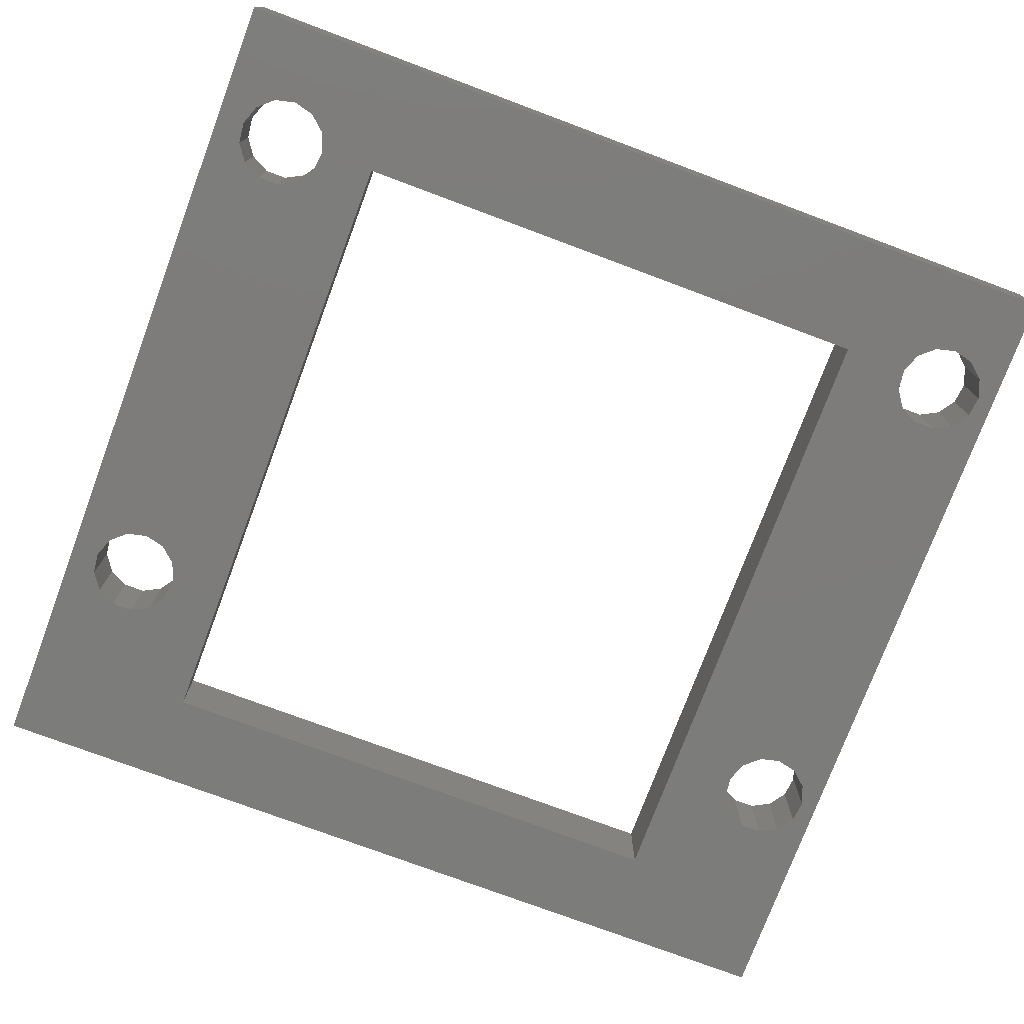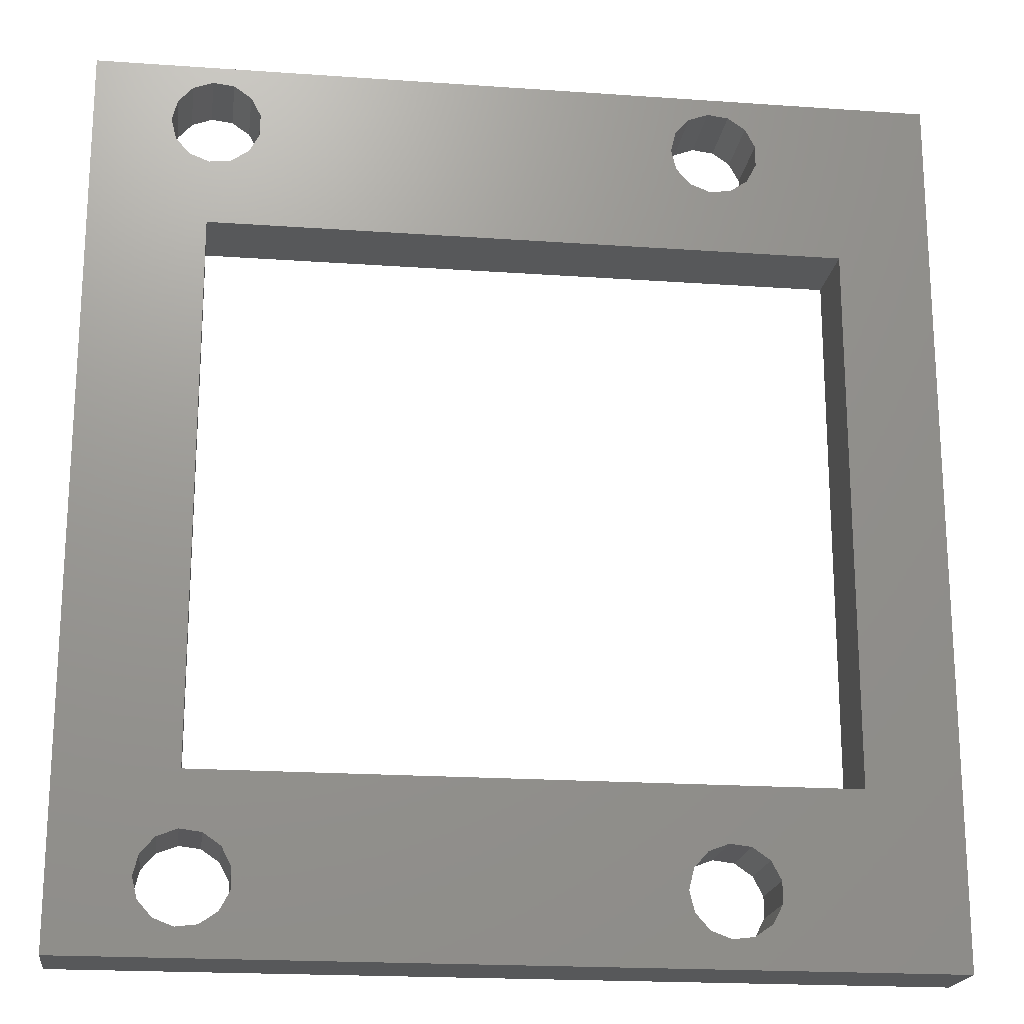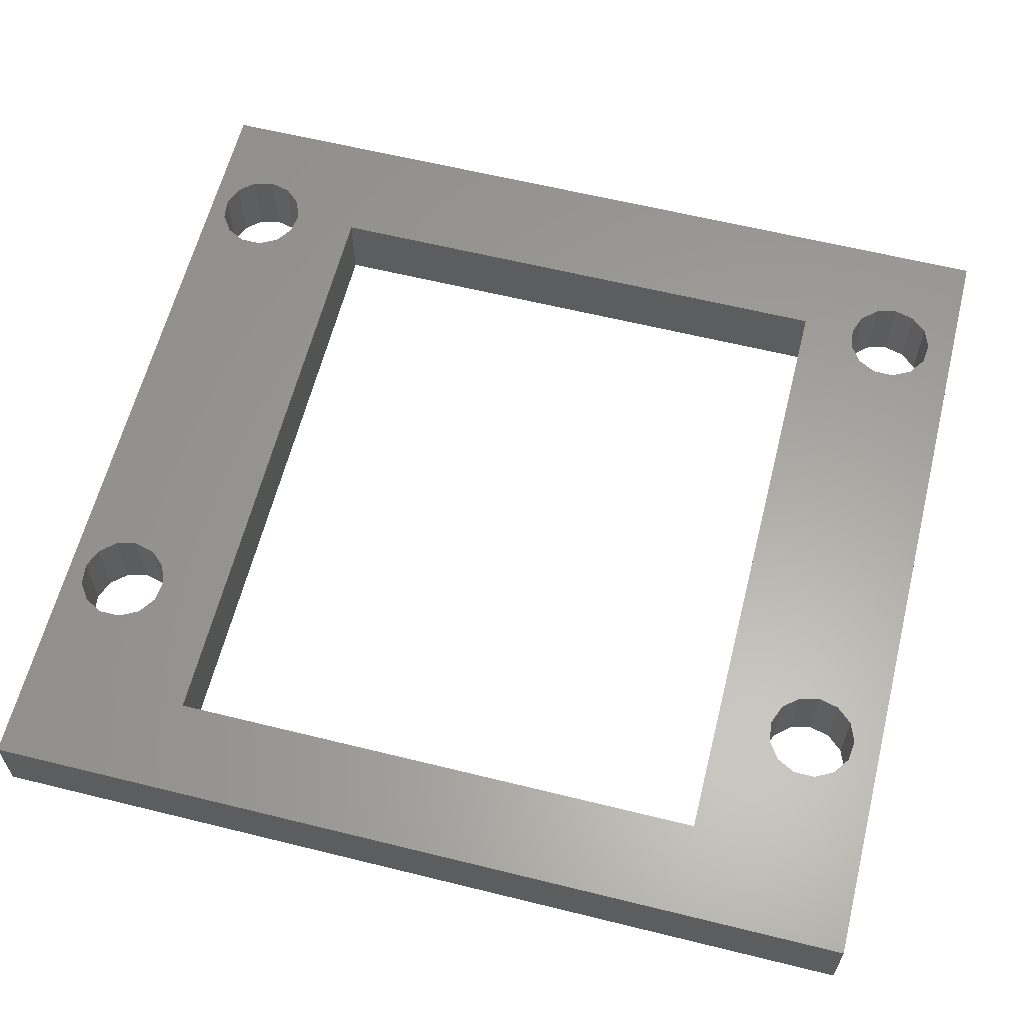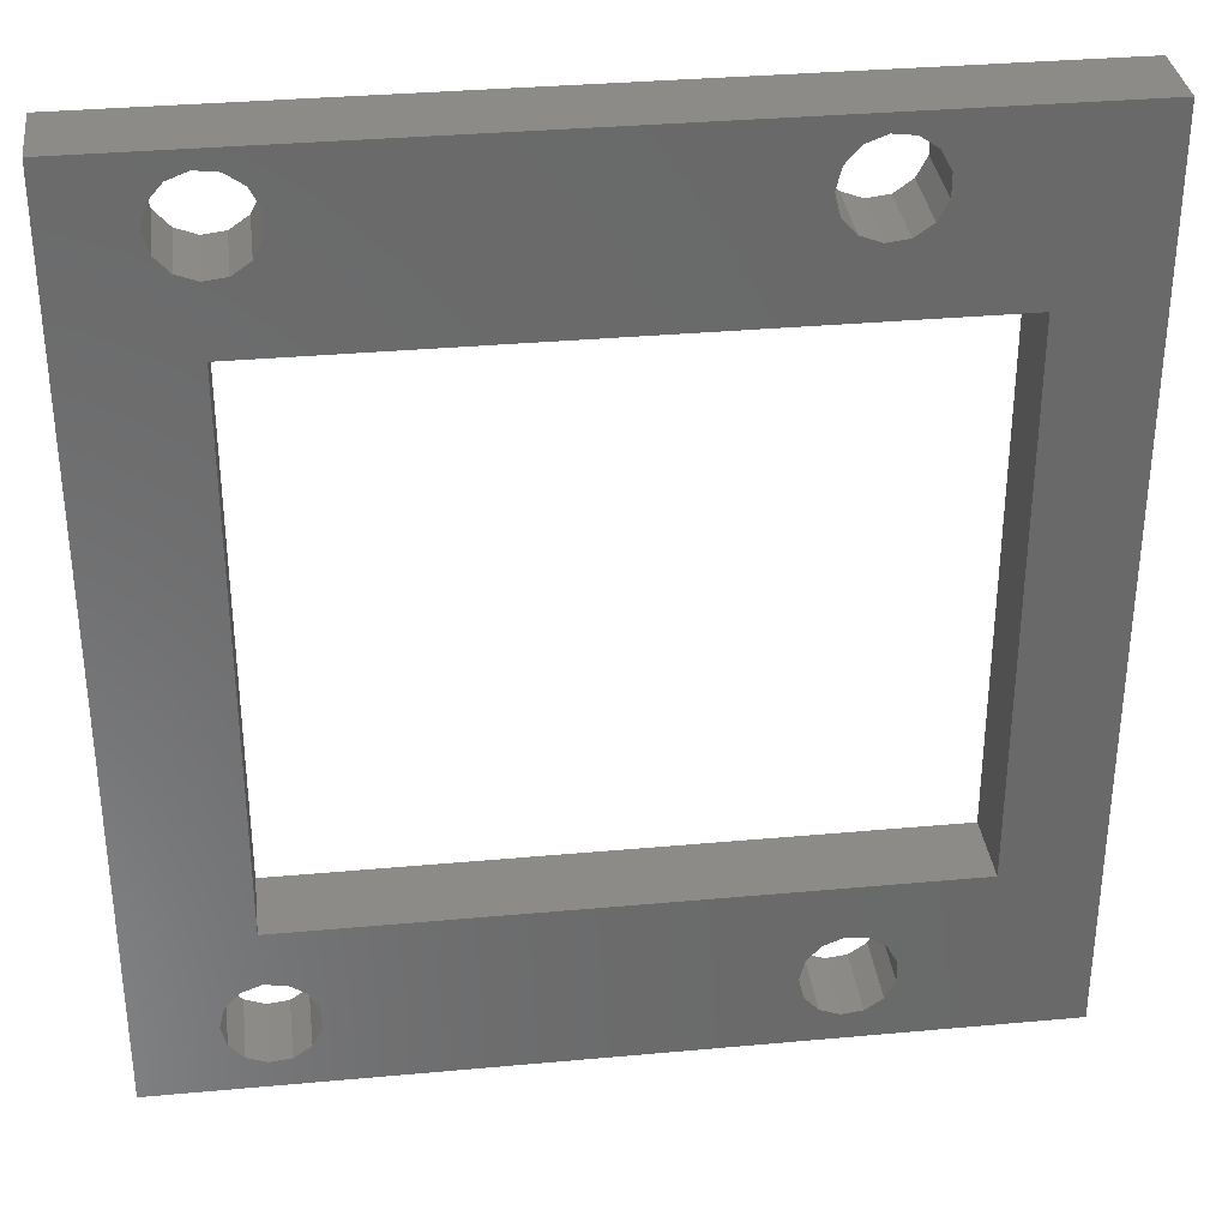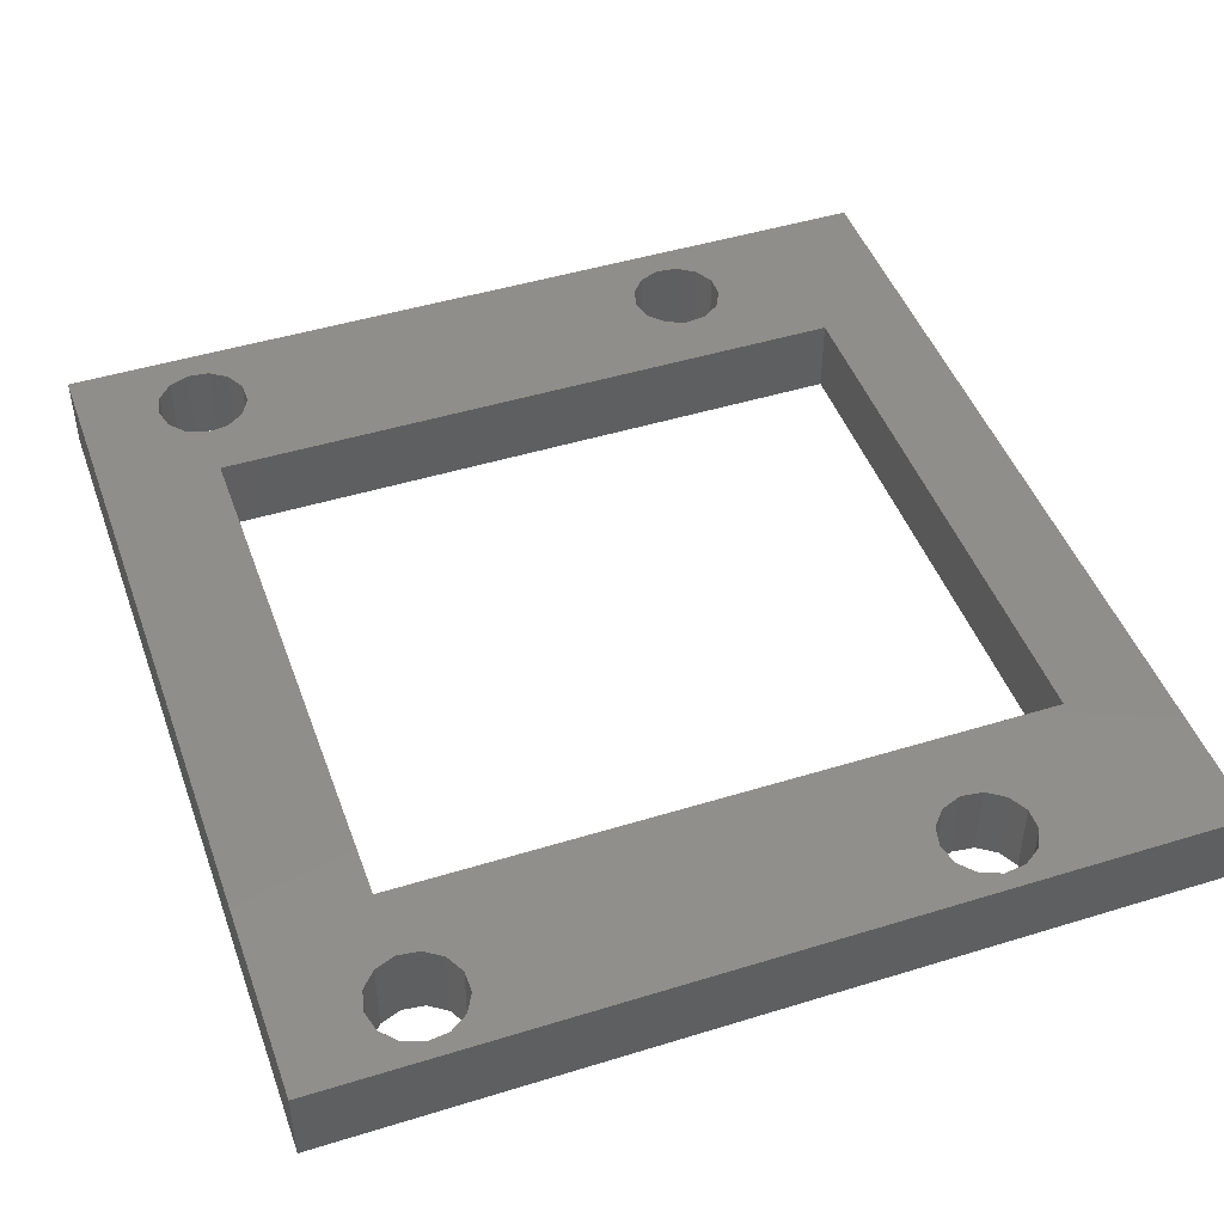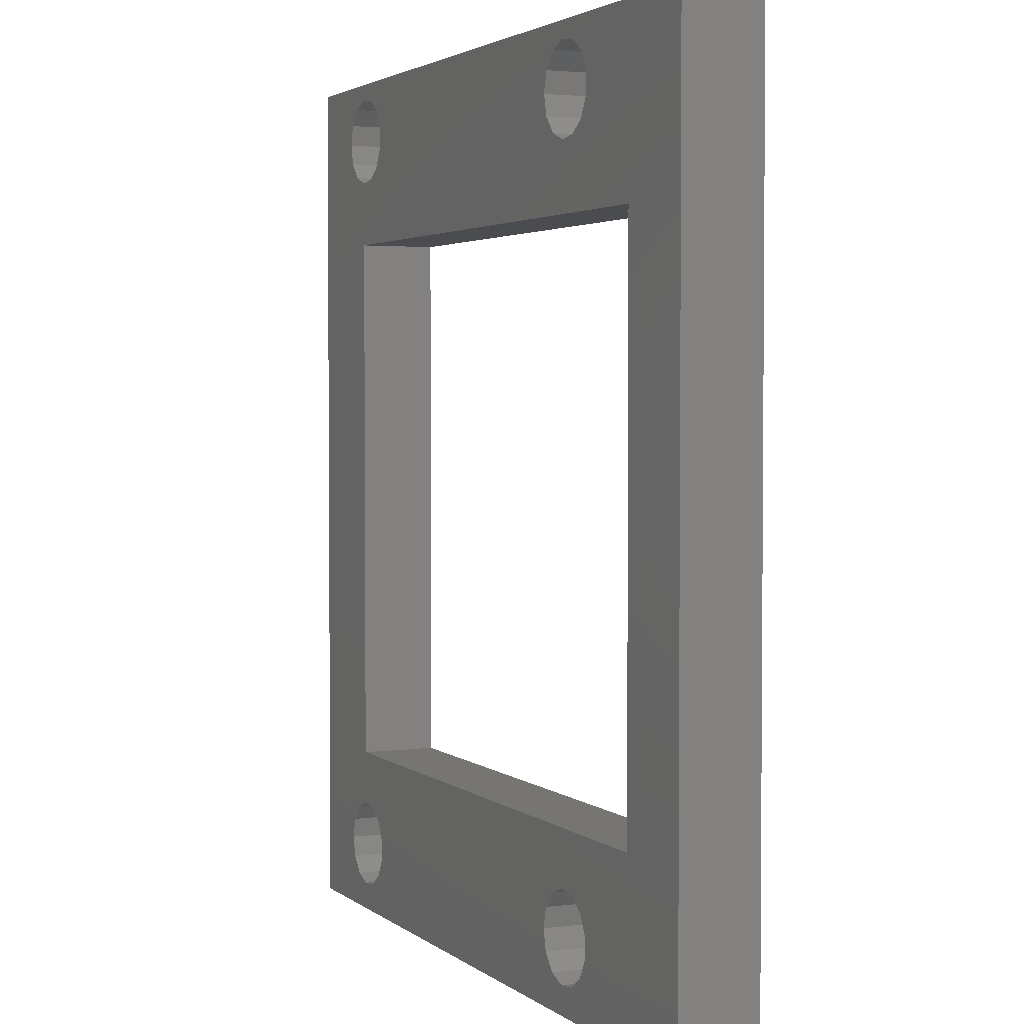
<metadata>
{"format":"stl","ext":"stl","renderer":"f3d","projection":"perspective","resolution":1024,"background":"white","views":[{"elev":-75.8,"azim":69.5,"up":"+Z"},{"elev":-19.6,"azim":172.5,"up":"+Y"},{"elev":61.5,"azim":-75.9,"up":"+Z"},{"elev":33.7,"azim":172.9,"up":"+Y"},{"elev":46.4,"azim":160.6,"up":"+Z"},{"elev":2.8,"azim":-113.8,"up":"+Y"}]}
</metadata>
<code>
# stl→obj: 120 verts, 256 faces
v -36.08 -40.6 0
v -36.08 -40.6 7
v -36.08 40.6 0
v -36.08 40.6 7
v 41.08 -40.6 0
v 41.08 -40.6 7
v -15.51 39.07 0
v 41.08 40.6 0
v -27.5 25 0
v -27.5 -25 0
v 32.3 -37.38 0
v 30.49 -38.07 0
v 30.5 -25 0
v 28.56 -30.26 0
v 26.97 -31.36 0
v -11.95 35.05 0
v 30.5 25 0
v -12.41 33.17 0
v -19.93 -33.08 0
v -19.93 -35.02 0
v -19.03 -36.74 0
v -17.44 -37.84 0
v -15.51 -38.07 0
v -12.41 -35.93 0
v -13.7 -37.38 0
v -11.95 -34.05 0
v -19.93 36.02 0
v -19.03 37.74 0
v -17.44 -30.26 0
v -15.51 -30.03 0
v -19.03 -31.36 0
v -12.41 -32.17 0
v -13.7 -30.72 0
v -17.44 38.84 0
v -19.93 34.08 0
v -19.03 32.36 0
v 26.07 -33.08 0
v -15.51 31.03 0
v -13.7 31.72 0
v 30.49 39.07 0
v 28.56 -37.84 0
v 26.97 -36.74 0
v -12.41 36.93 0
v -13.7 38.38 0
v 26.07 -35.02 0
v 33.59 -35.93 0
v 33.59 -32.17 0
v 34.05 -34.05 0
v 30.49 -30.03 0
v 32.3 -30.72 0
v 26.07 34.08 0
v 26.07 36.02 0
v 26.97 32.36 0
v 34.05 35.05 0
v 33.59 33.17 0
v 28.56 31.26 0
v 30.49 31.03 0
v 32.3 31.72 0
v 33.59 36.93 0
v 32.3 38.38 0
v 26.97 37.74 0
v 28.56 38.84 0
v -17.44 31.26 0
v 41.08 40.6 7
v -15.51 -38.07 7
v 28.56 -37.84 7
v 26.97 -36.74 7
v -27.5 -25 7
v -27.5 25 7
v 30.5 25 7
v -13.7 31.72 7
v -15.51 39.07 7
v -13.7 38.38 7
v 30.5 -25 7
v -17.44 -37.84 7
v -19.93 -35.02 7
v -19.93 36.02 7
v -19.03 37.74 7
v -19.93 -33.08 7
v -19.03 -31.36 7
v -12.41 -32.17 7
v -11.95 -34.05 7
v -17.44 -30.26 7
v -15.51 -30.03 7
v -13.7 -30.72 7
v -12.41 33.17 7
v -12.41 -35.93 7
v -13.7 -37.38 7
v -19.03 -36.74 7
v -19.93 34.08 7
v 34.05 -34.05 7
v 33.59 -35.93 7
v -11.95 35.05 7
v -17.44 38.84 7
v -12.41 36.93 7
v 26.07 34.08 7
v 26.07 -35.02 7
v -19.03 32.36 7
v 30.49 -38.07 7
v 32.3 38.38 7
v 33.59 36.93 7
v 32.3 -37.38 7
v -17.44 31.26 7
v 32.3 -30.72 7
v 33.59 -32.17 7
v -15.51 31.03 7
v 30.49 39.07 7
v 26.97 32.36 7
v 26.07 36.02 7
v 33.59 33.17 7
v 32.3 31.72 7
v 26.97 37.74 7
v 28.56 38.84 7
v 30.49 31.03 7
v 34.05 35.05 7
v 28.56 31.26 7
v 30.49 -30.03 7
v 28.56 -30.26 7
v 26.97 -31.36 7
v 26.07 -33.08 7
f 1 2 3
f 3 2 4
f 2 1 5
f 6 2 5
f 7 3 8
f 1 3 9
f 1 9 10
f 11 5 12
f 13 14 15
f 5 13 8
f 16 17 18
f 13 17 8
f 1 10 19
f 1 19 20
f 1 20 21
f 1 21 22
f 1 22 23
f 1 23 5
f 24 5 25
f 26 5 24
f 27 3 28
f 29 10 30
f 31 10 29
f 26 32 5
f 30 10 33
f 32 33 5
f 28 3 34
f 19 10 31
f 35 3 27
f 36 3 35
f 15 37 10
f 13 15 10
f 38 39 17
f 39 18 17
f 40 16 8
f 41 10 42
f 16 43 8
f 12 5 41
f 43 44 8
f 34 3 7
f 44 7 8
f 10 37 45
f 10 45 42
f 33 10 41
f 33 41 5
f 46 5 11
f 47 5 48
f 46 48 5
f 13 49 14
f 5 47 13
f 47 50 13
f 51 16 52
f 17 16 51
f 17 51 53
f 54 8 55
f 17 56 57
f 17 57 58
f 17 58 8
f 58 55 8
f 59 8 54
f 60 8 59
f 61 16 62
f 62 16 40
f 60 40 8
f 52 16 61
f 9 3 36
f 9 36 63
f 9 63 38
f 9 38 17
f 56 17 53
f 13 50 49
f 25 5 23
f 3 4 8
f 8 4 64
f 65 2 6
f 66 67 68
f 4 2 68
f 69 70 71
f 4 68 69
f 64 70 6
f 72 73 64
f 70 74 6
f 65 75 2
f 68 2 76
f 77 78 4
f 68 76 79
f 68 79 80
f 81 82 6
f 68 80 83
f 66 84 6
f 68 83 84
f 84 85 6
f 86 71 70
f 87 88 6
f 88 65 6
f 75 89 2
f 76 2 89
f 77 4 90
f 91 92 6
f 93 86 70
f 94 4 78
f 72 4 94
f 73 95 64
f 64 4 72
f 95 93 70
f 96 95 70
f 67 97 68
f 85 81 6
f 82 87 6
f 90 4 98
f 99 66 6
f 100 101 64
f 69 98 4
f 92 102 6
f 69 103 98
f 74 104 6
f 104 105 6
f 69 71 106
f 69 106 103
f 107 100 64
f 102 99 6
f 68 84 66
f 105 91 6
f 108 96 70
f 109 95 96
f 110 111 70
f 112 95 109
f 113 95 112
f 64 95 113
f 64 113 107
f 111 114 70
f 64 101 115
f 64 110 70
f 64 115 110
f 114 116 70
f 116 108 70
f 74 117 104
f 74 118 117
f 74 119 118
f 120 68 97
f 119 68 120
f 74 68 119
f 6 5 8
f 64 6 8
f 9 69 68
f 10 9 68
f 17 70 69
f 9 17 69
f 70 17 74
f 74 17 13
f 74 13 68
f 68 13 10
f 31 80 79
f 19 31 79
f 19 79 76
f 20 19 76
f 29 83 80
f 31 29 80
f 30 84 83
f 29 30 83
f 33 85 84
f 30 33 84
f 81 85 32
f 32 85 33
f 82 81 26
f 26 81 32
f 82 26 87
f 87 26 24
f 87 24 88
f 88 24 25
f 88 25 65
f 65 25 23
f 65 23 75
f 75 23 22
f 75 22 89
f 89 22 21
f 76 89 21
f 20 76 21
f 28 78 77
f 27 28 77
f 27 77 90
f 35 27 90
f 34 94 78
f 28 34 78
f 7 72 94
f 34 7 94
f 44 73 72
f 7 44 72
f 95 73 43
f 43 73 44
f 93 95 16
f 16 95 43
f 93 16 86
f 86 16 18
f 86 18 71
f 71 18 39
f 71 39 106
f 106 39 38
f 106 38 103
f 103 38 63
f 103 63 98
f 98 63 36
f 90 98 36
f 35 90 36
f 37 120 97
f 45 37 97
f 15 119 120
f 37 15 120
f 14 118 119
f 15 14 119
f 49 117 118
f 14 49 118
f 50 104 117
f 49 50 117
f 105 104 47
f 47 104 50
f 91 105 48
f 48 105 47
f 91 48 92
f 92 48 46
f 92 46 102
f 102 46 11
f 102 11 99
f 99 11 12
f 99 12 66
f 66 12 41
f 66 41 67
f 67 41 42
f 97 67 42
f 45 97 42
f 61 112 109
f 52 61 109
f 52 109 96
f 51 52 96
f 62 113 112
f 61 62 112
f 40 107 113
f 62 40 113
f 60 100 107
f 40 60 107
f 101 100 59
f 59 100 60
f 115 101 54
f 54 101 59
f 115 54 110
f 110 54 55
f 110 55 111
f 111 55 58
f 111 58 114
f 114 58 57
f 114 57 116
f 116 57 56
f 116 56 108
f 108 56 53
f 96 108 53
f 51 96 53

</code>
